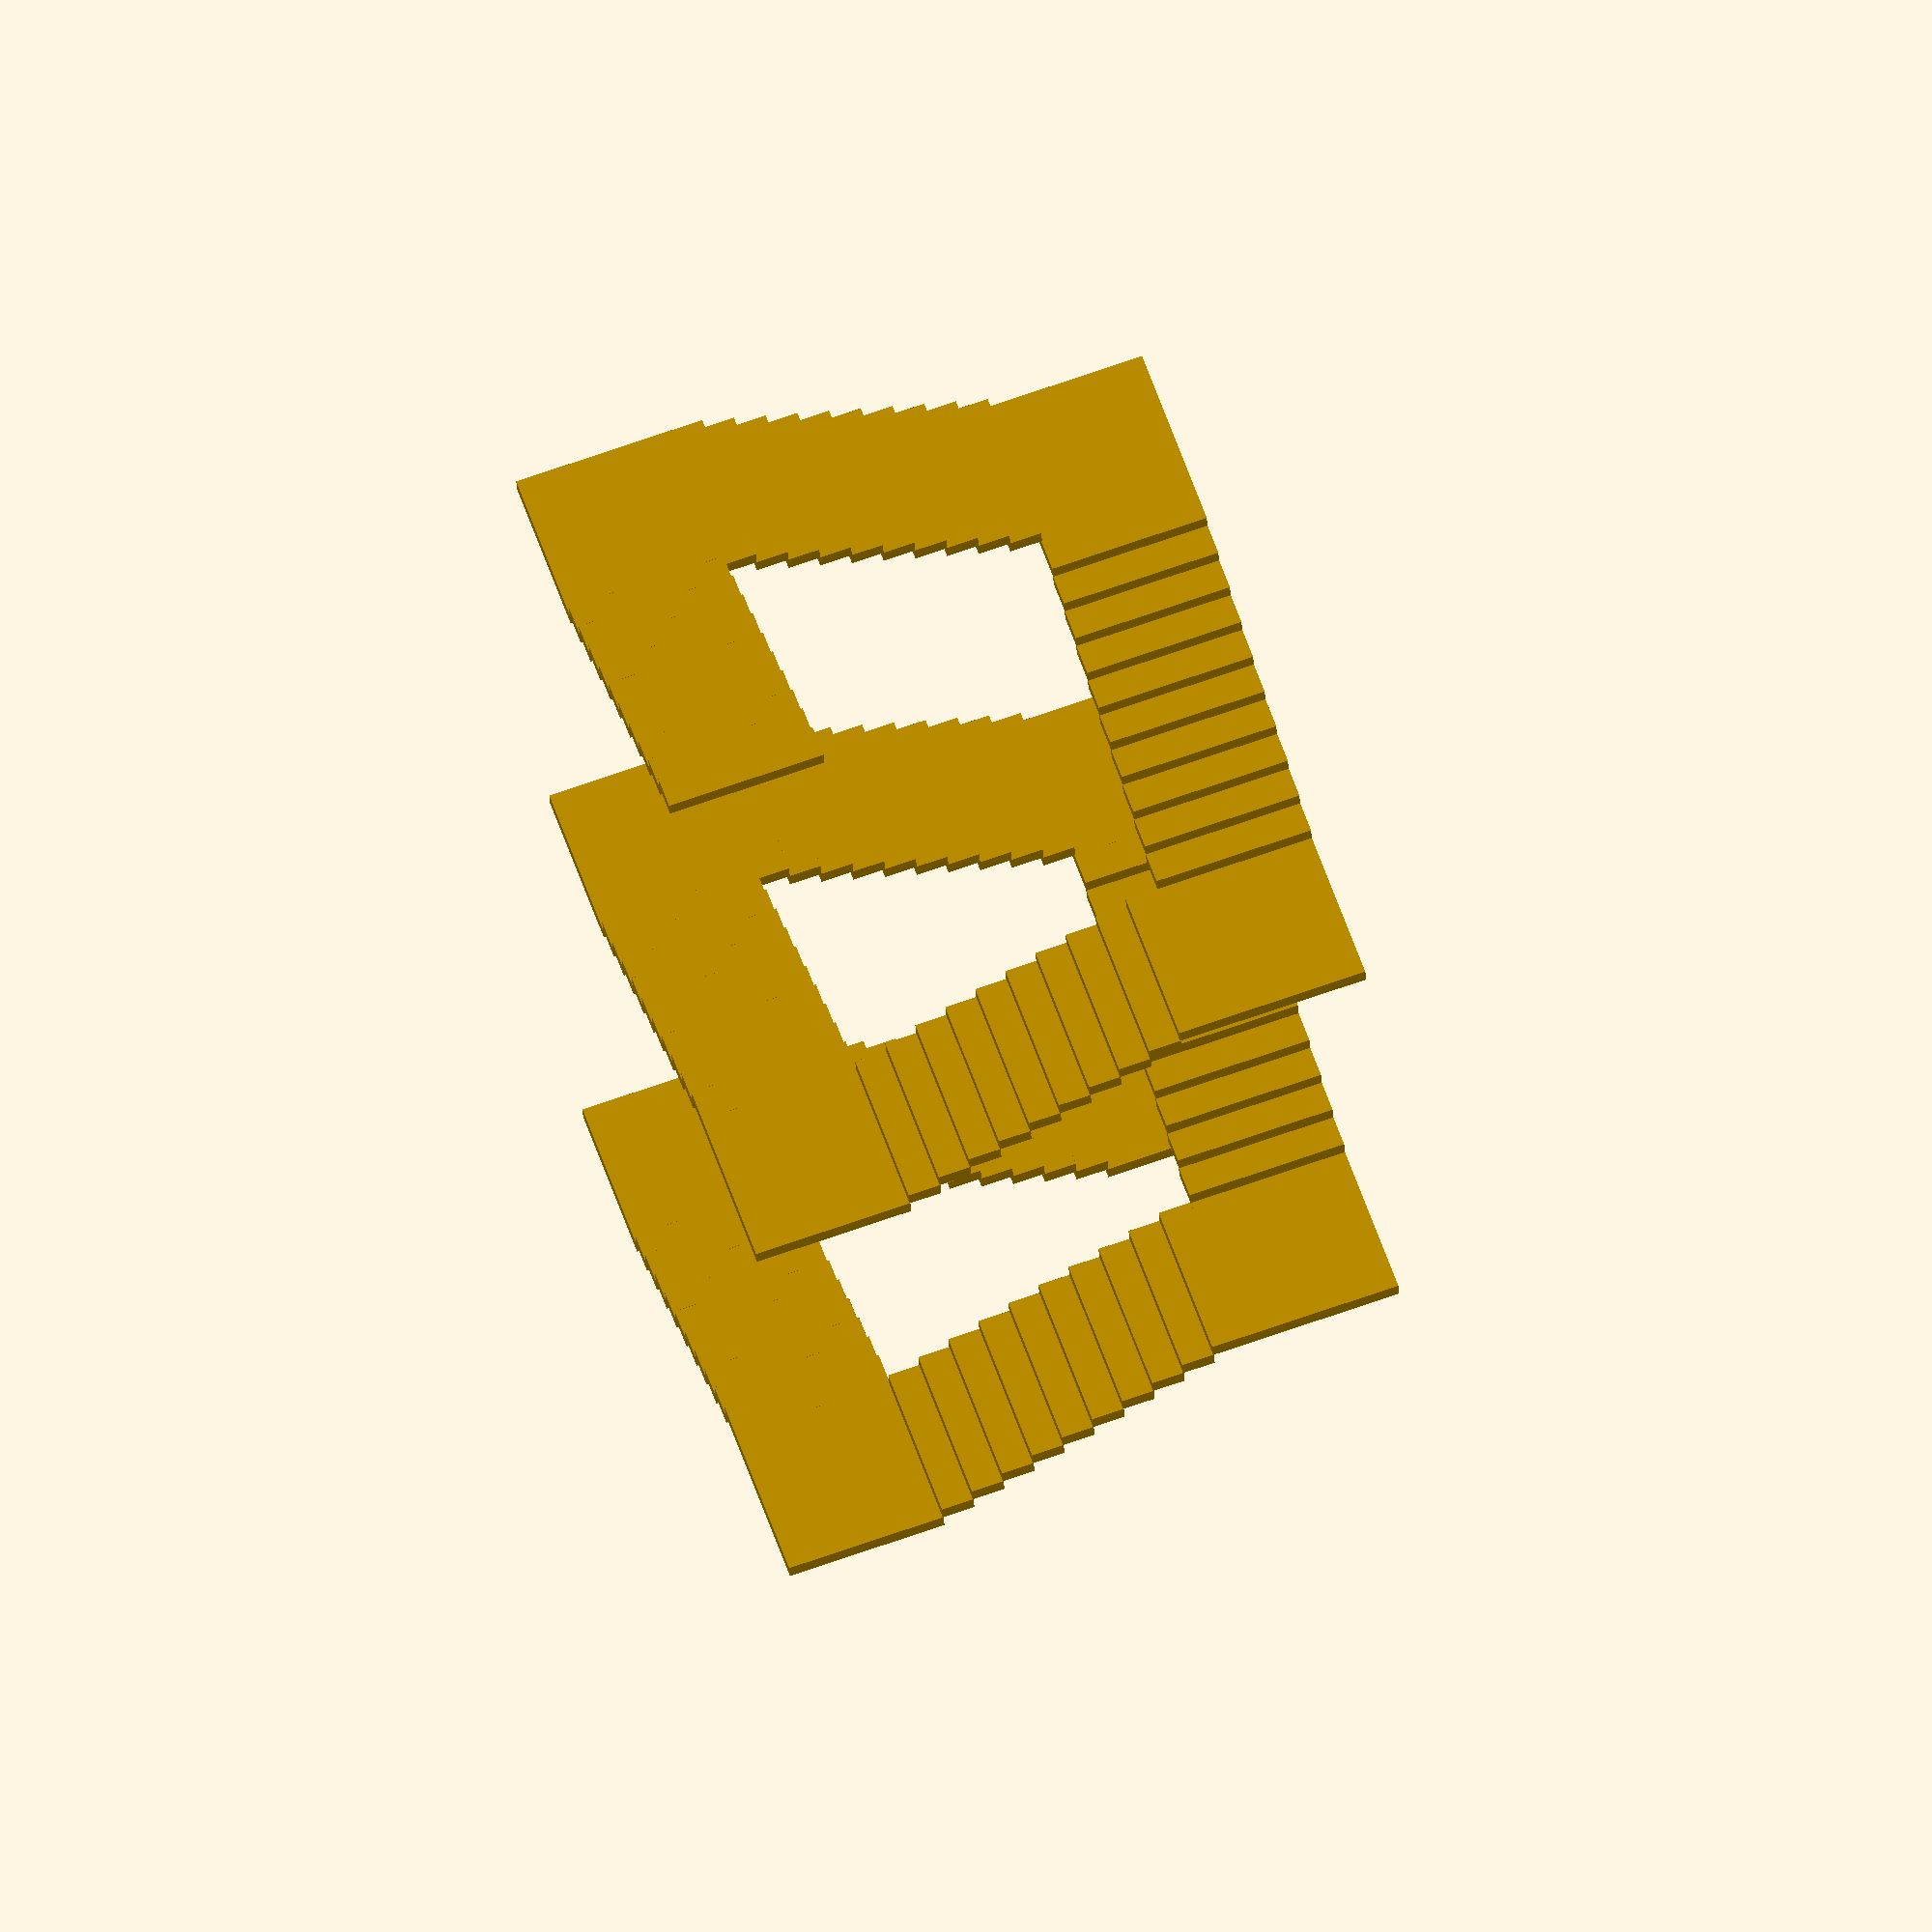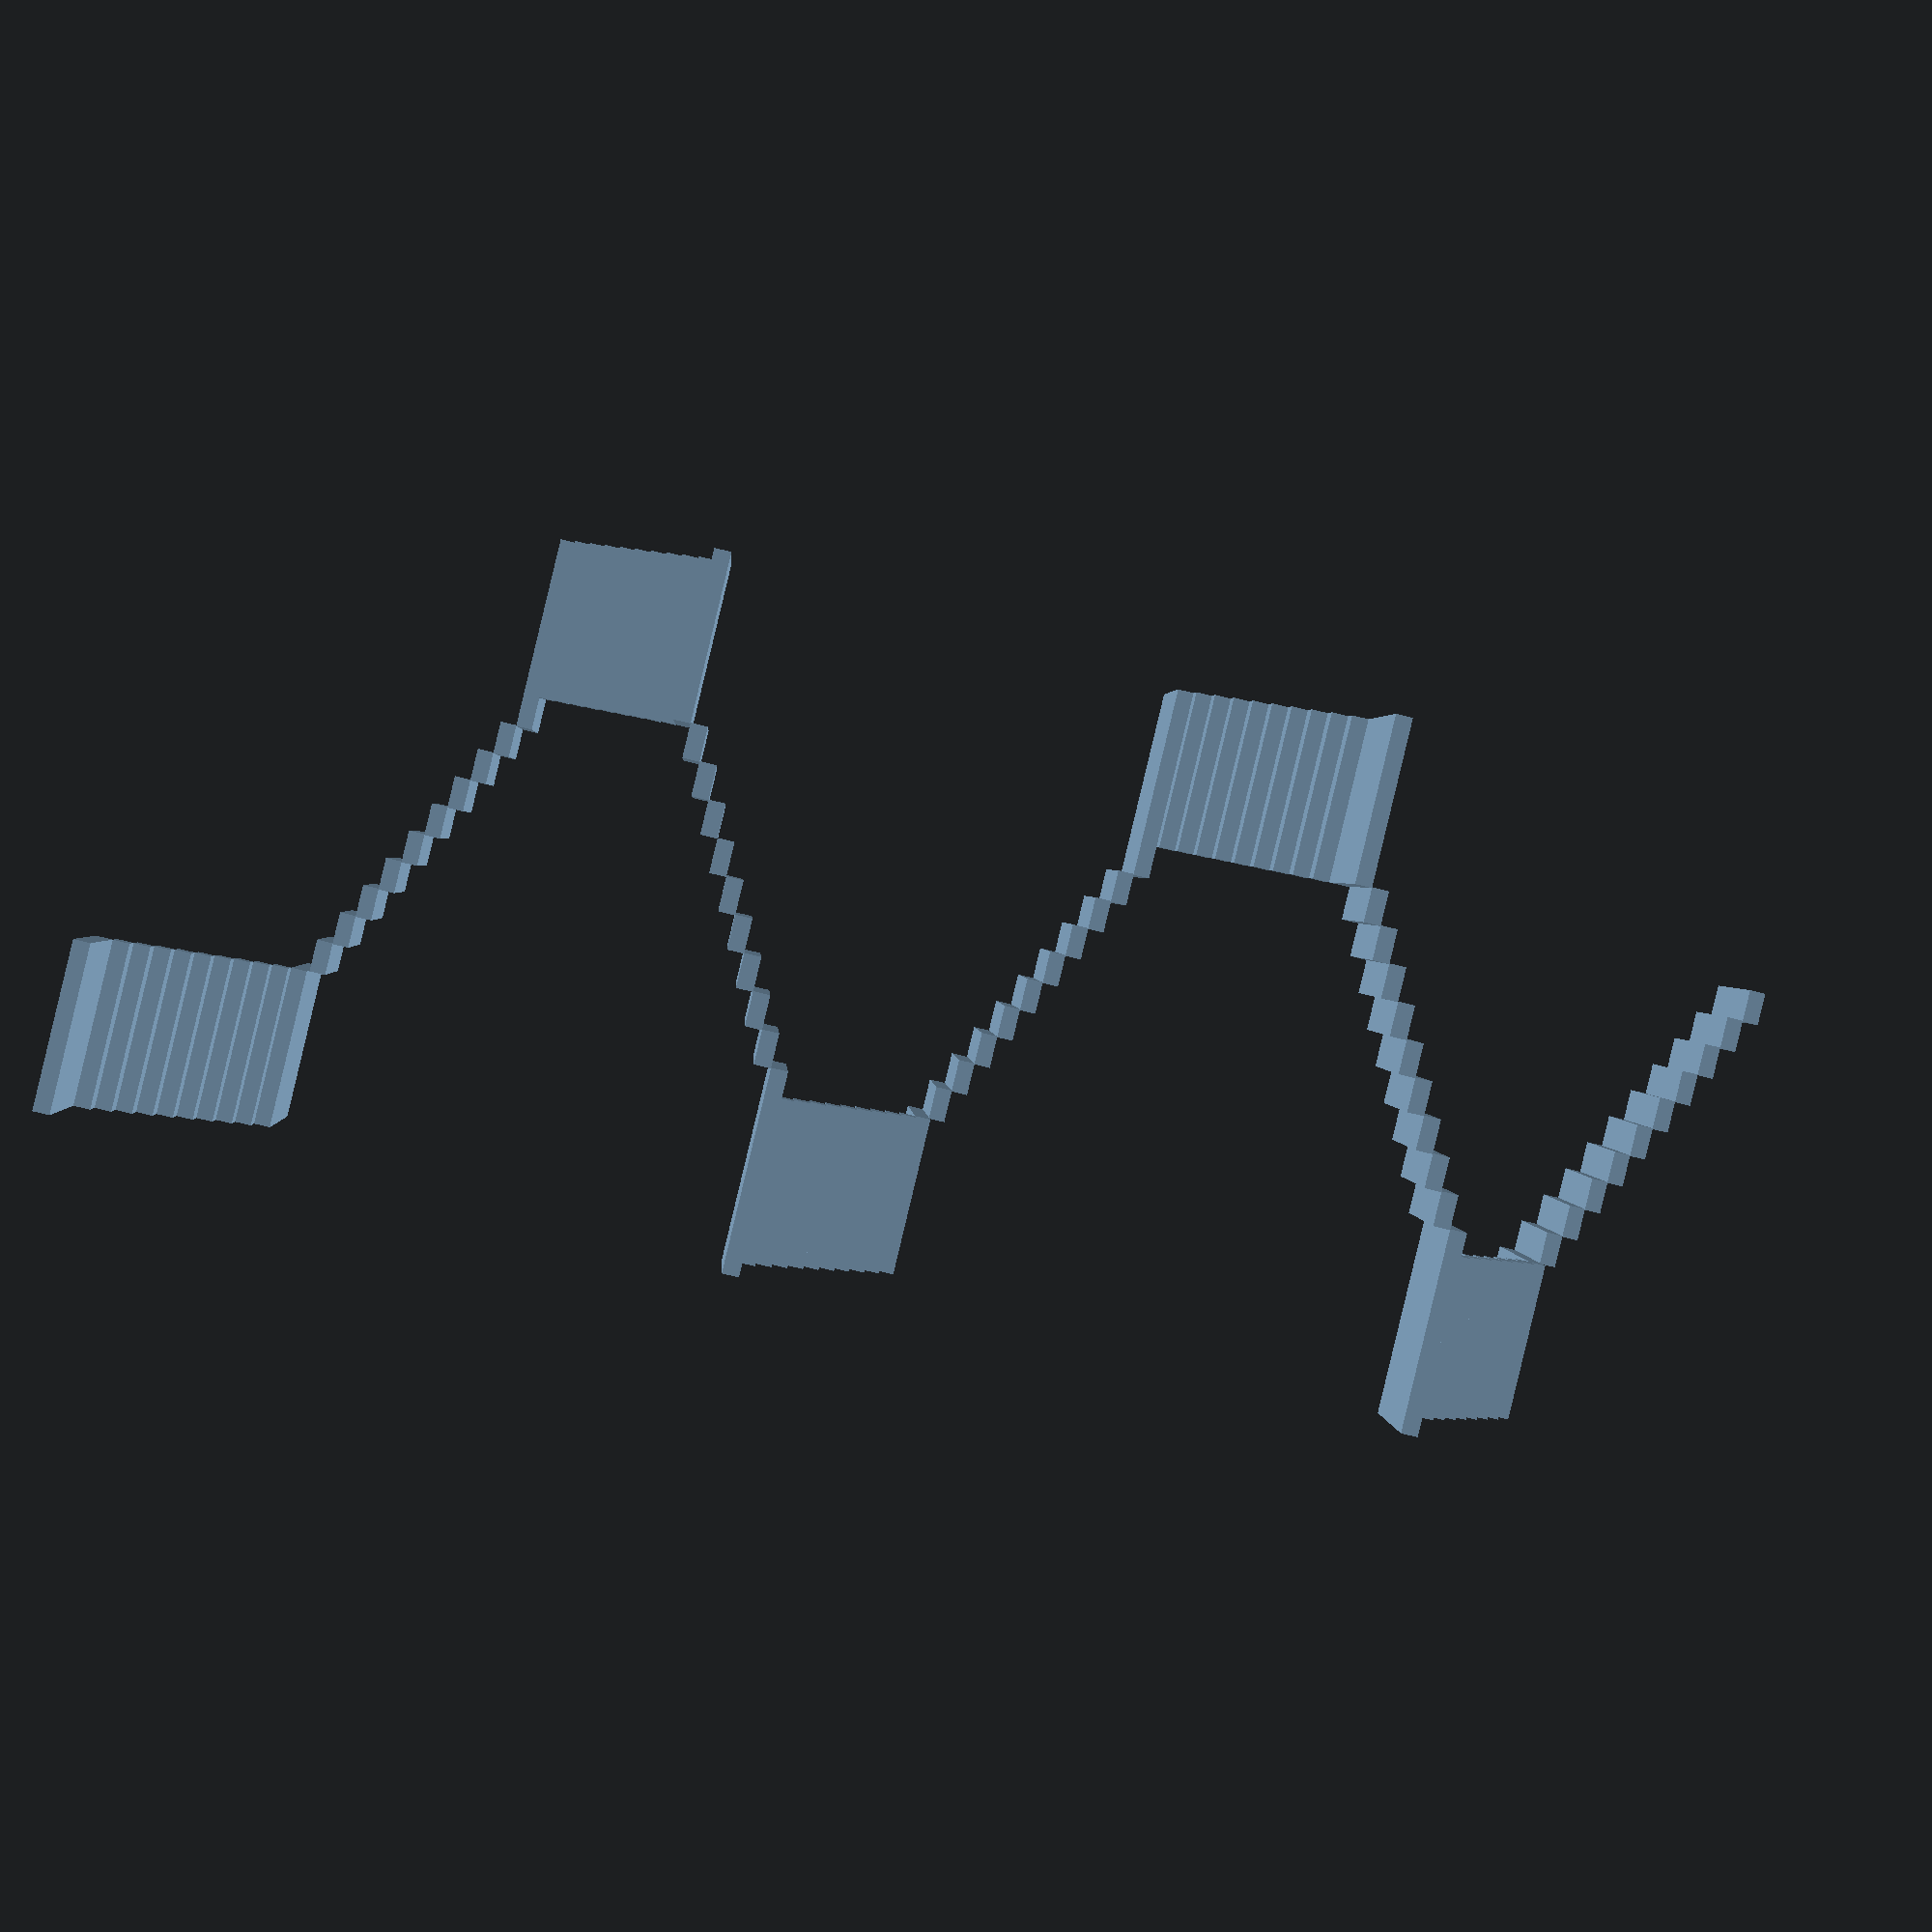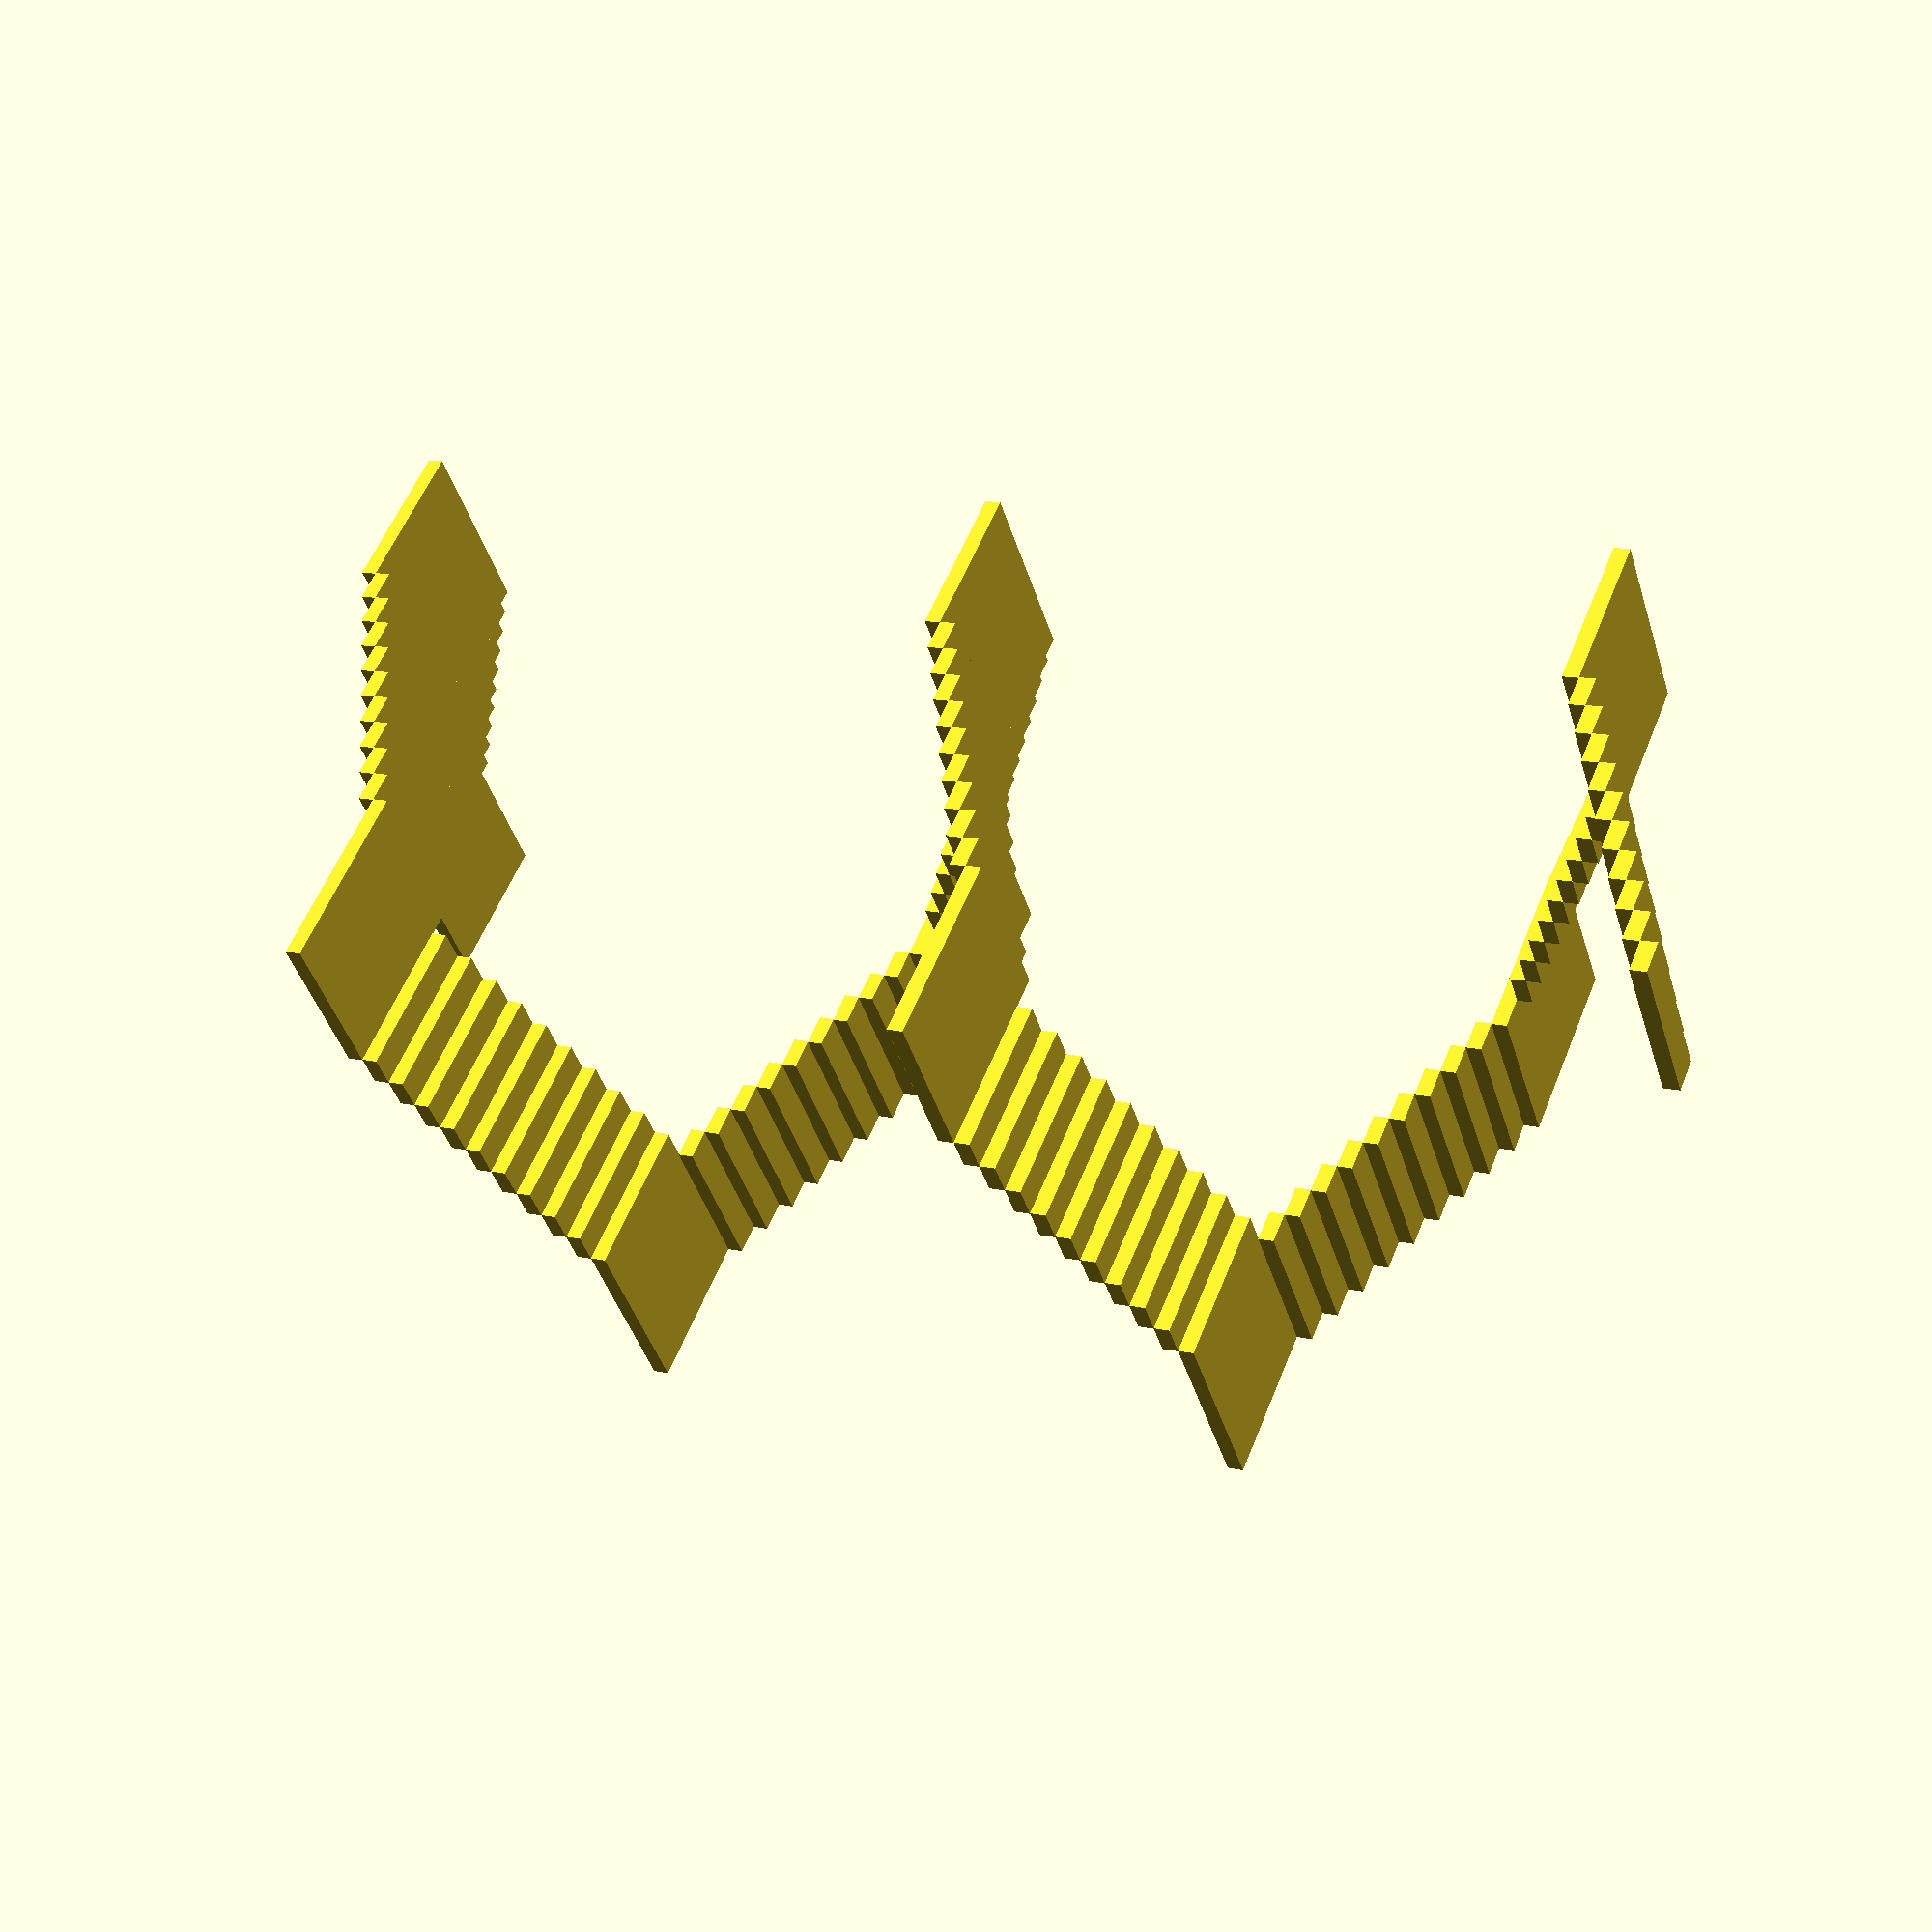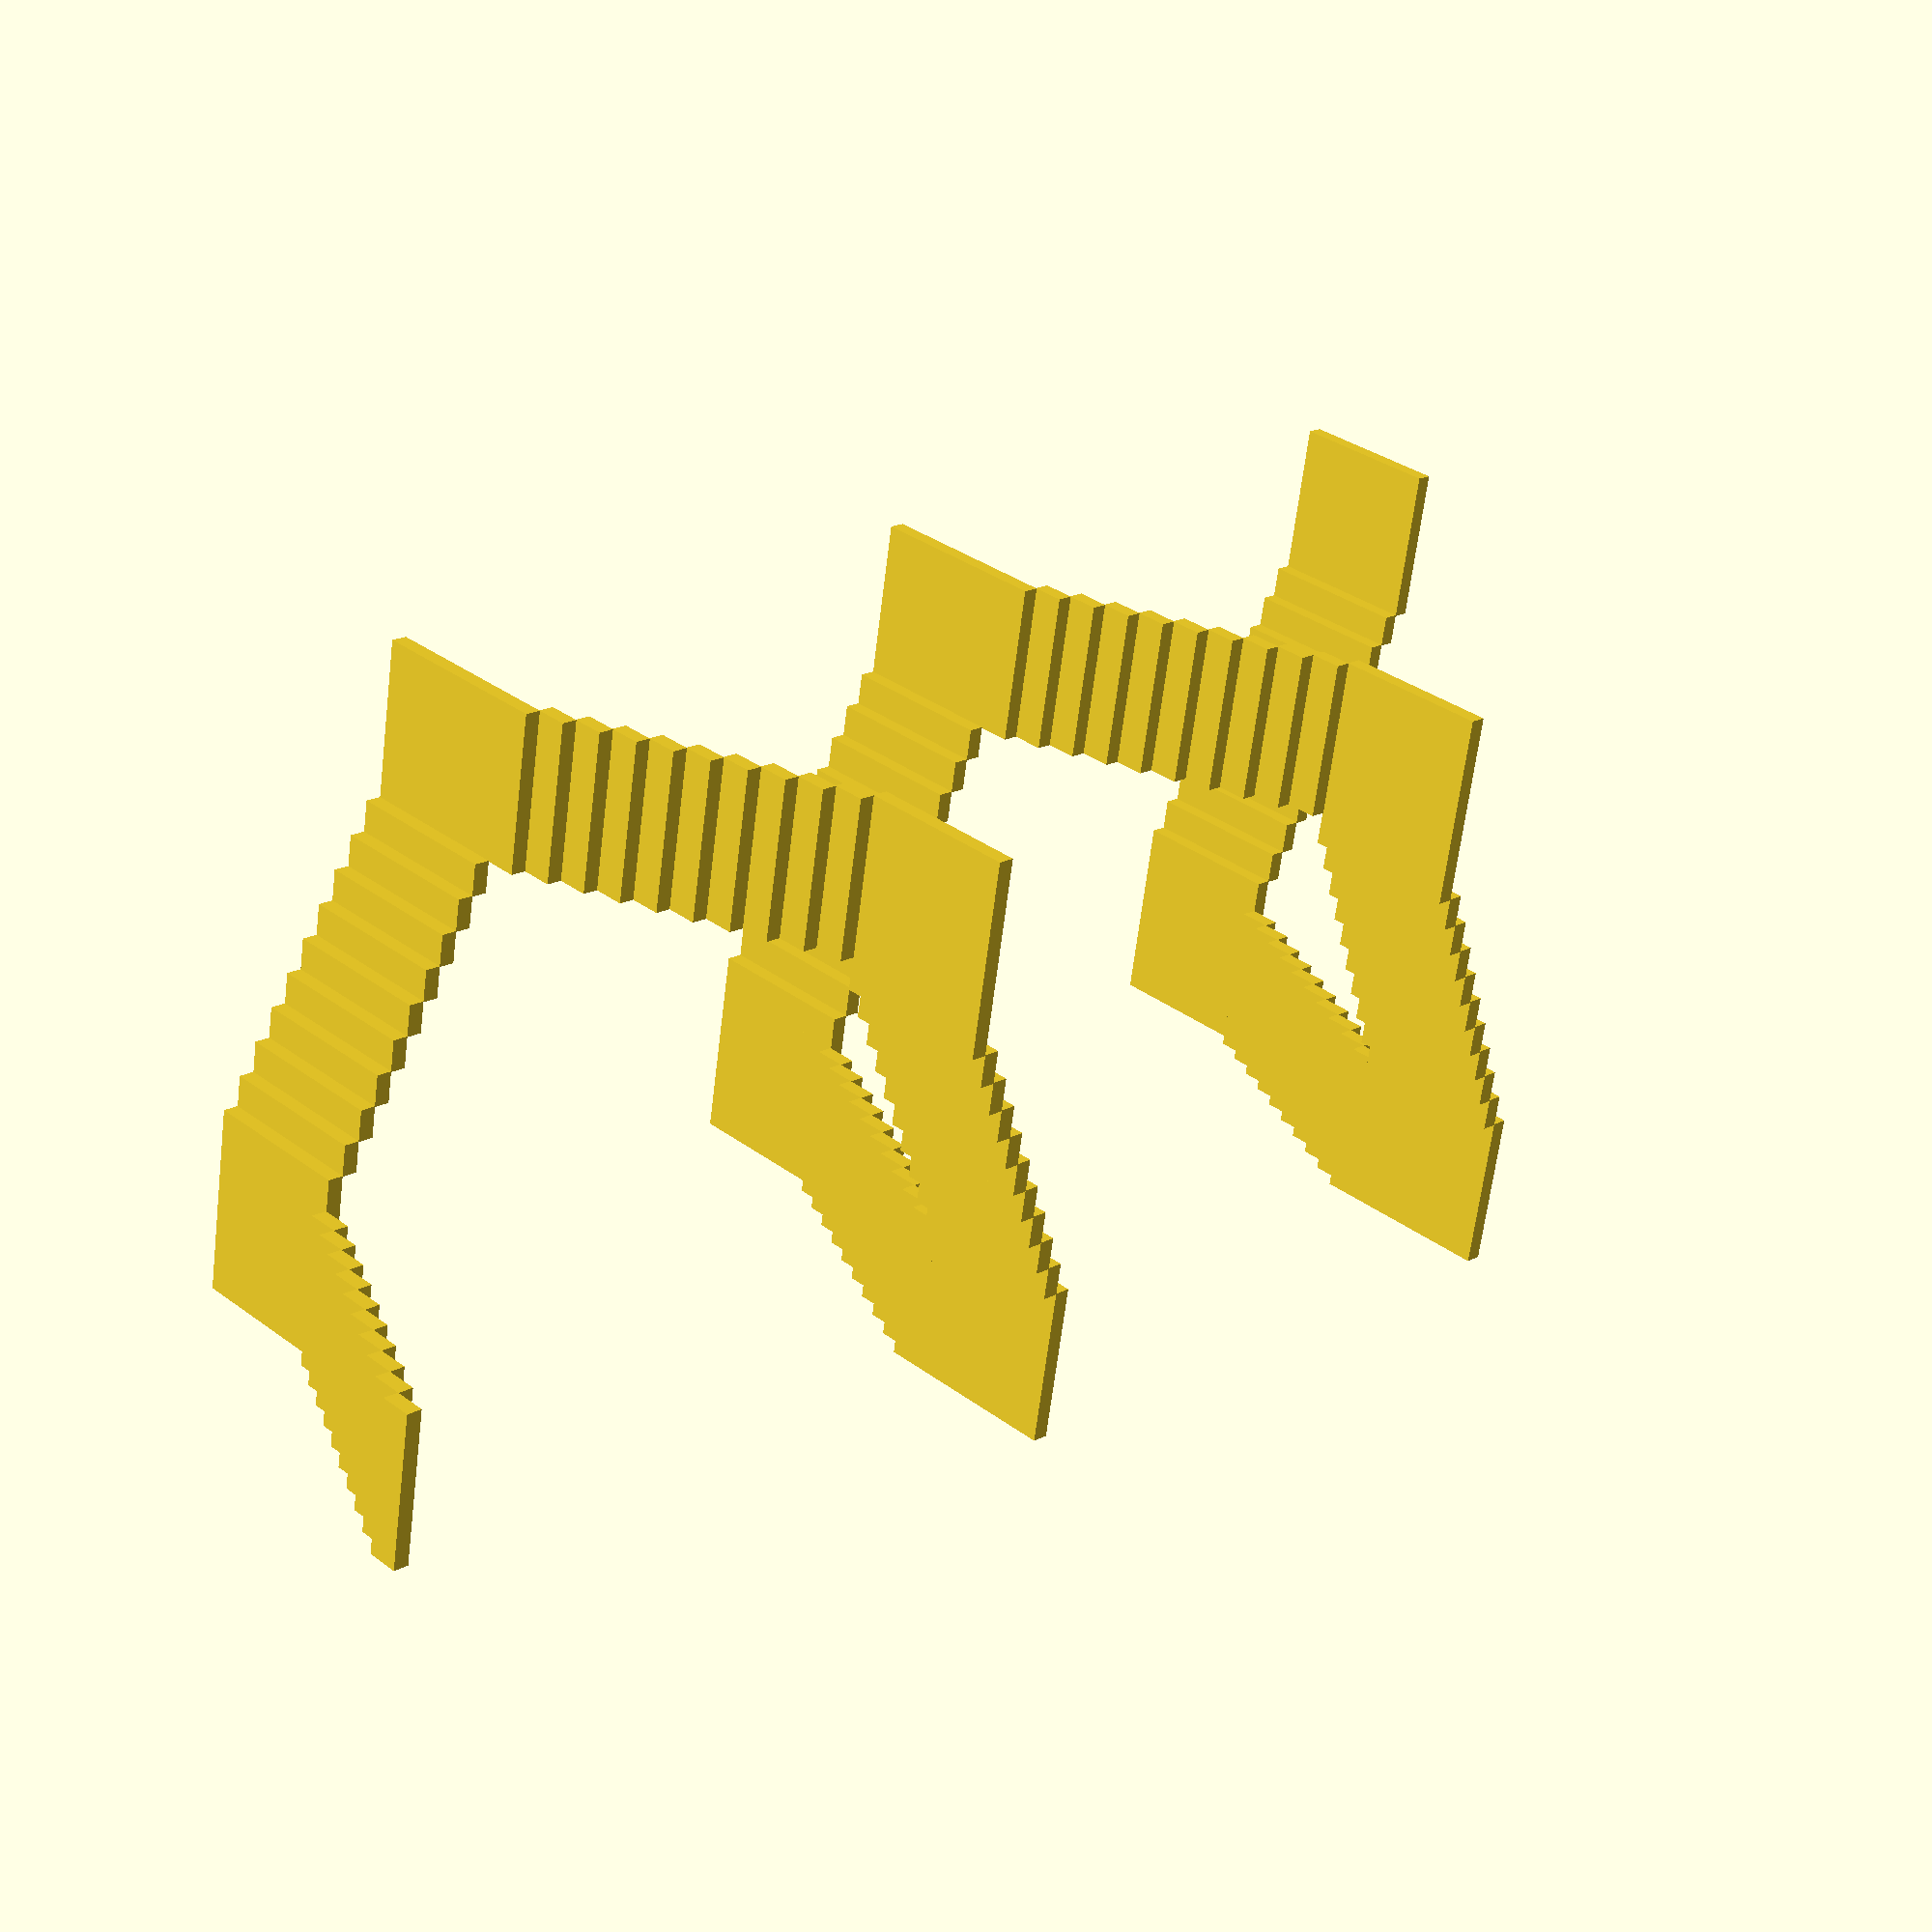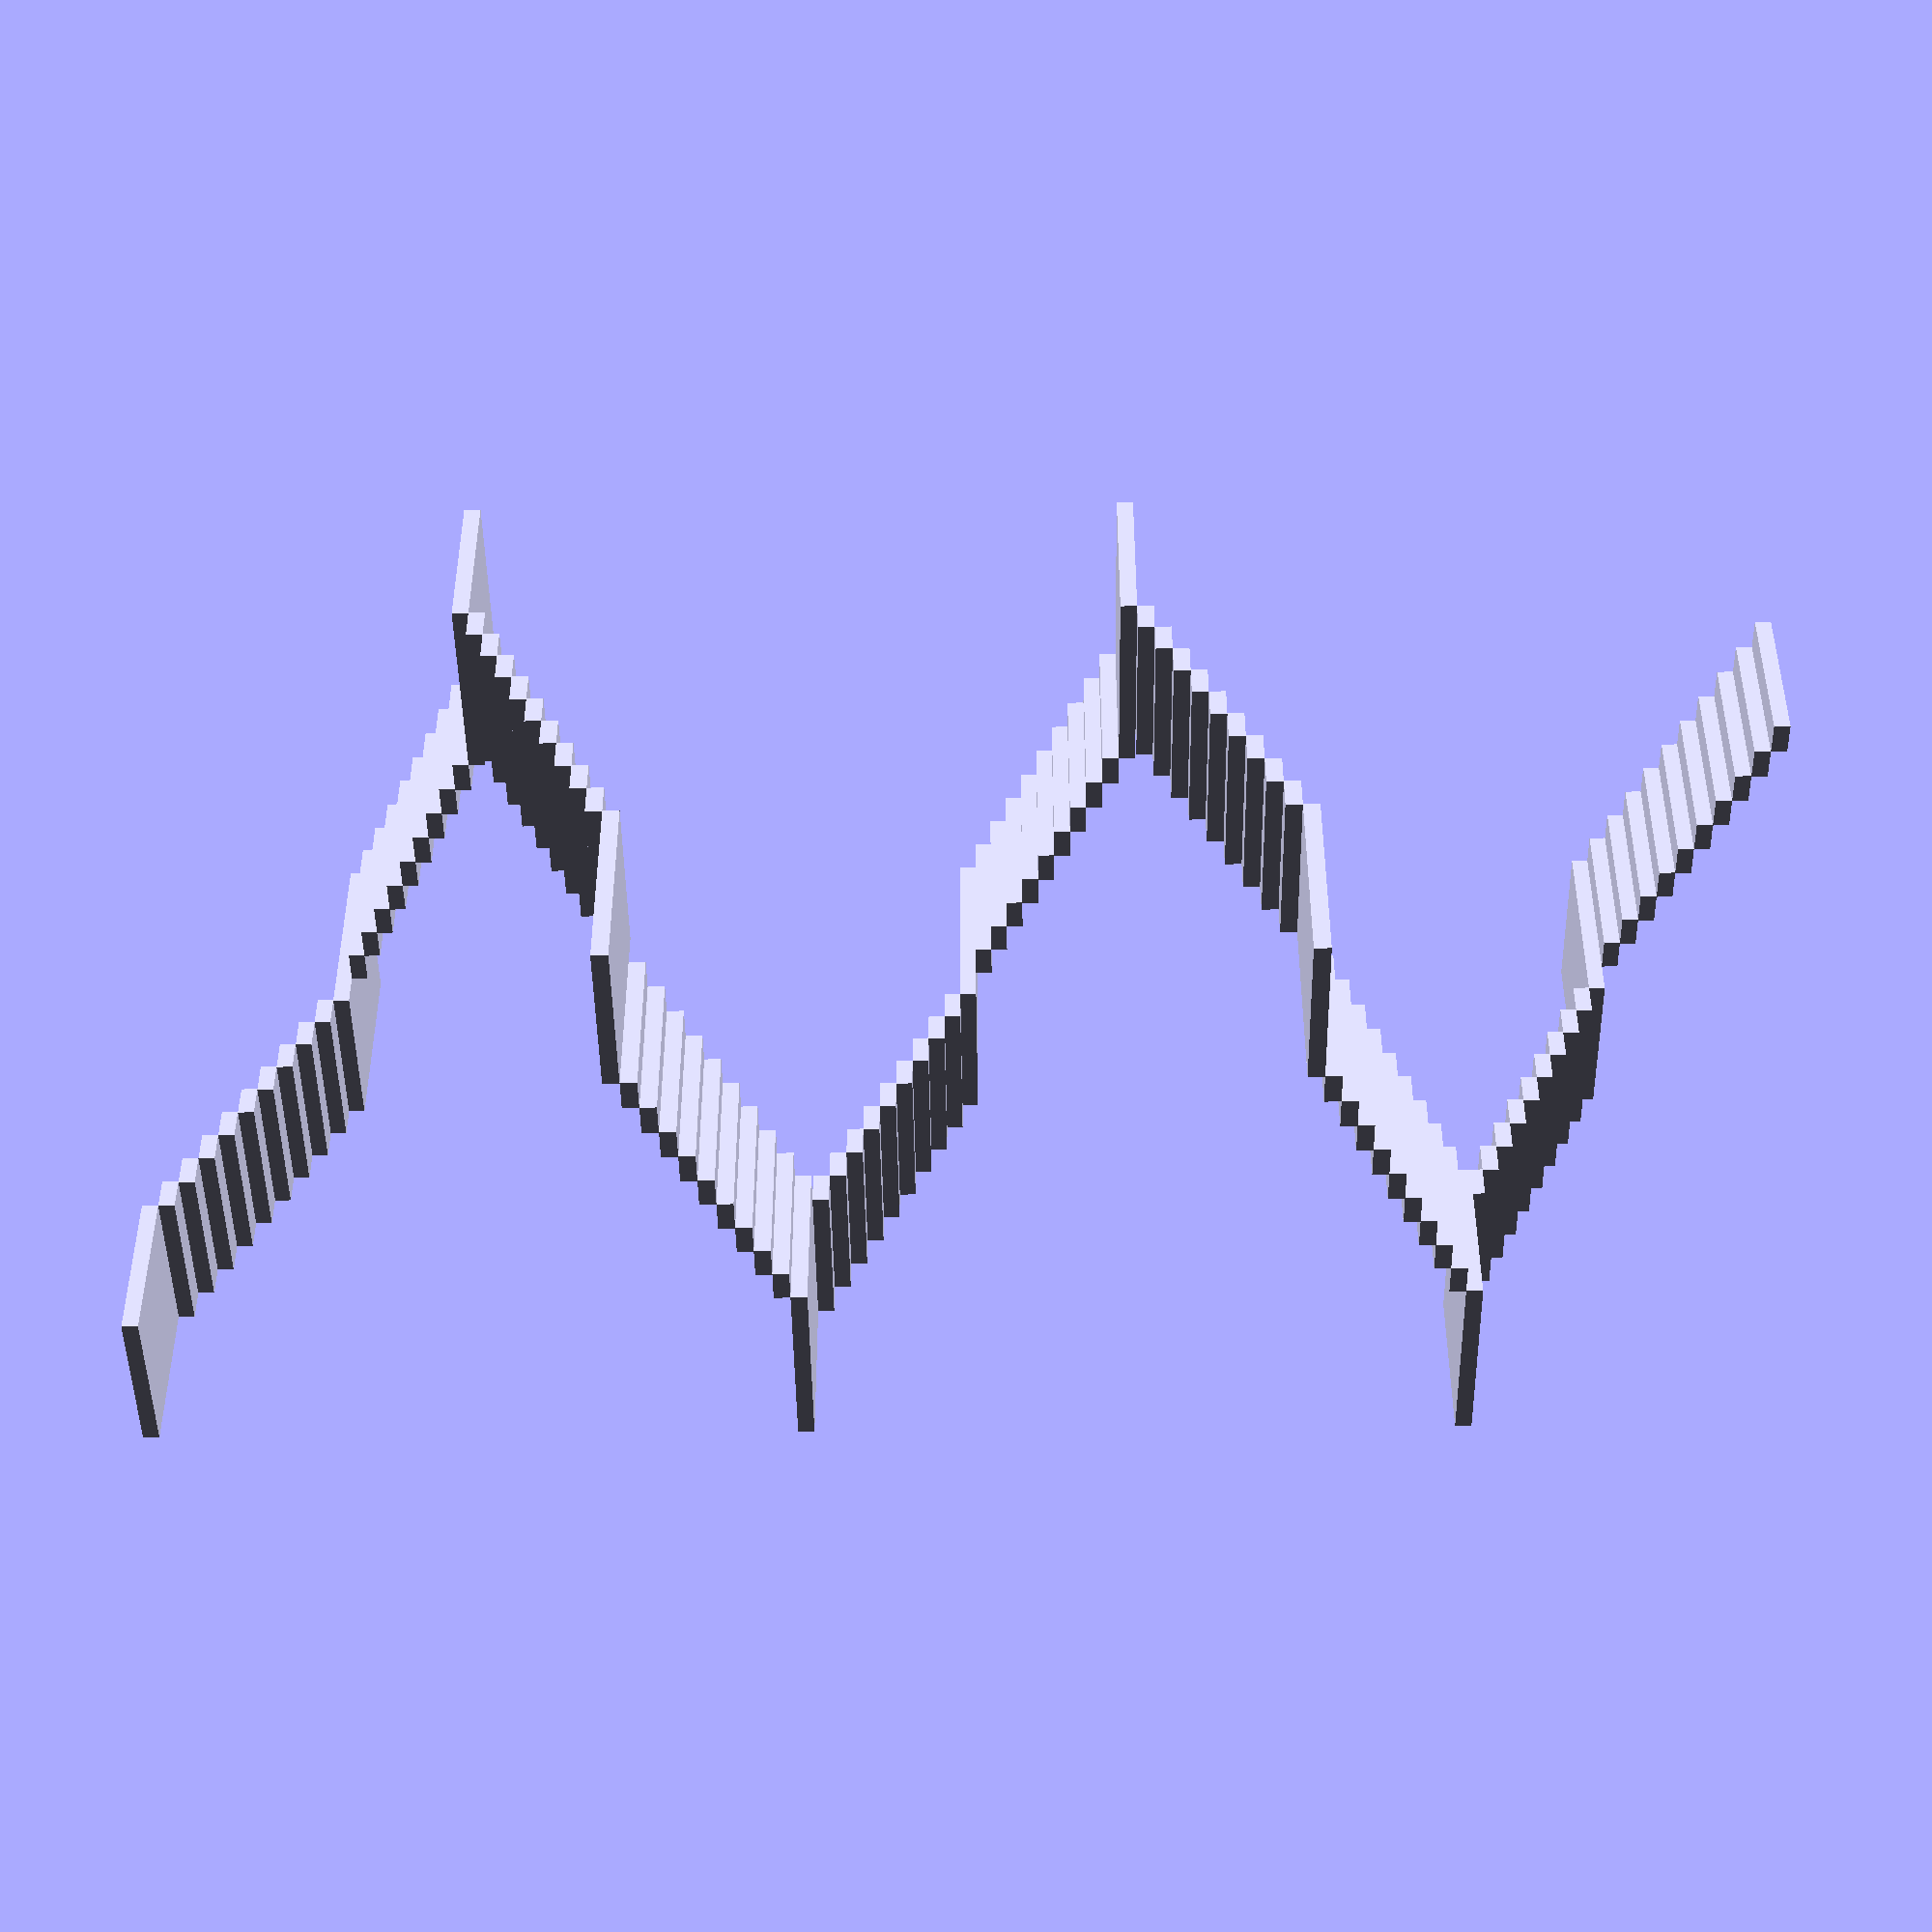
<openscad>
module step(number){
    rotation = [0, 0, 0];
    translation = [0, number * 20, number * 10];
    translate(translation) rotate(rotation) {
        cube([100, 20.5, 10]);
    }
}

module stair(steps=1){
    for(i=[0:1:steps-1]){
        step(i);
    }
    translate([0,steps * 20, steps* 10]){
       cube([100, 100, 10]);
    }
}

module stairwell(stores=2){
    for(i=[0:1:stores-1]){
        rotateZ = i * 90 % 360;
        
        if(rotateZ == 0){
            translate([0,0,i*100]) stair(10);
        }else{
            rotation = [0, 0, rotateZ];
            if(rotateZ == 90){
                translate([0,200,i*100]) rotate(rotation){
                    stair(10);
                }
            }else if(rotateZ == 180){
                translate([-200,200,i*100]) rotate(rotation){
                    stair(10);
                }
            }else if(rotateZ == 270) {
                translate([-200,0,i*100]) rotate(rotation){
                    stair(10);
                }
            }
        }
    }
}

stairwell(10);
</openscad>
<views>
elev=28.7 azim=19.2 roll=182.9 proj=o view=wireframe
elev=257.2 azim=78.3 roll=103.8 proj=p view=solid
elev=166.3 azim=127.8 roll=62.8 proj=p view=solid
elev=161.5 azim=260.0 roll=314.9 proj=p view=wireframe
elev=224.7 azim=88.1 roll=89.2 proj=p view=wireframe
</views>
